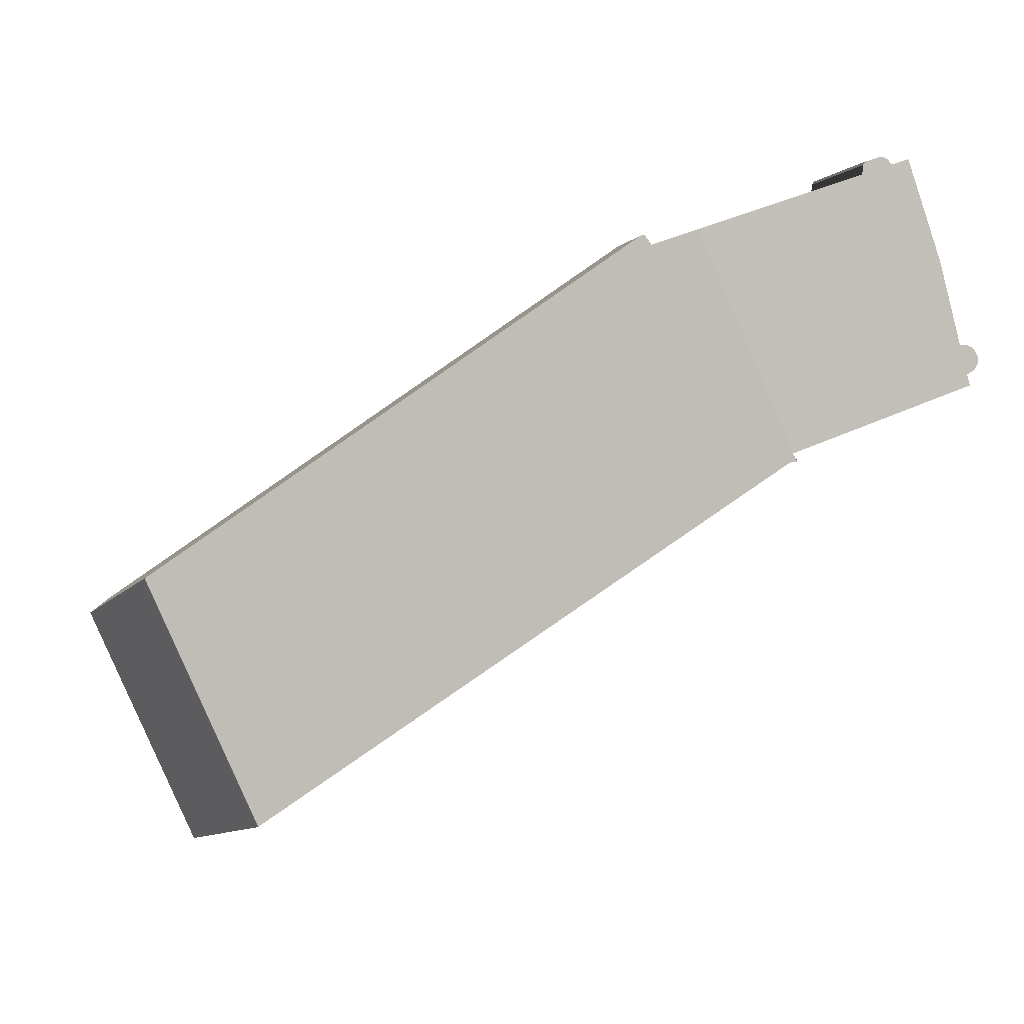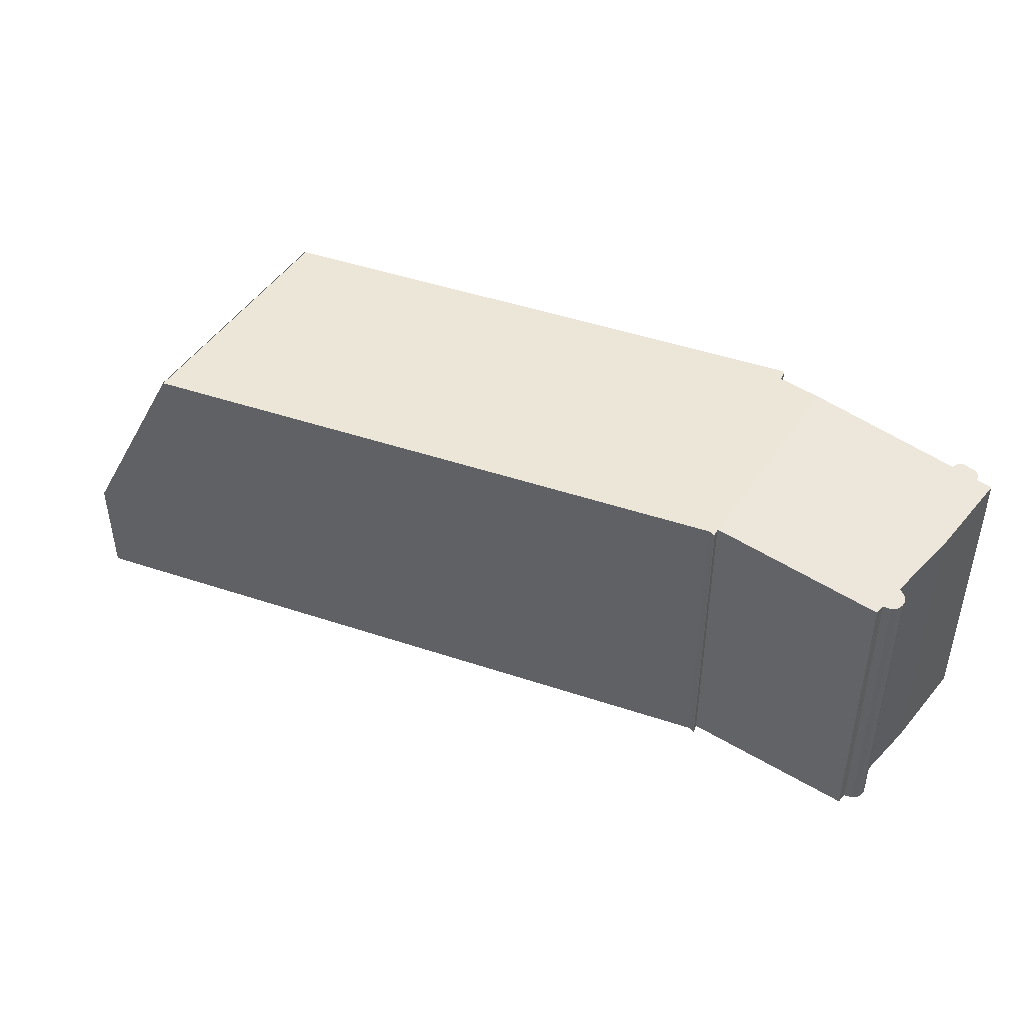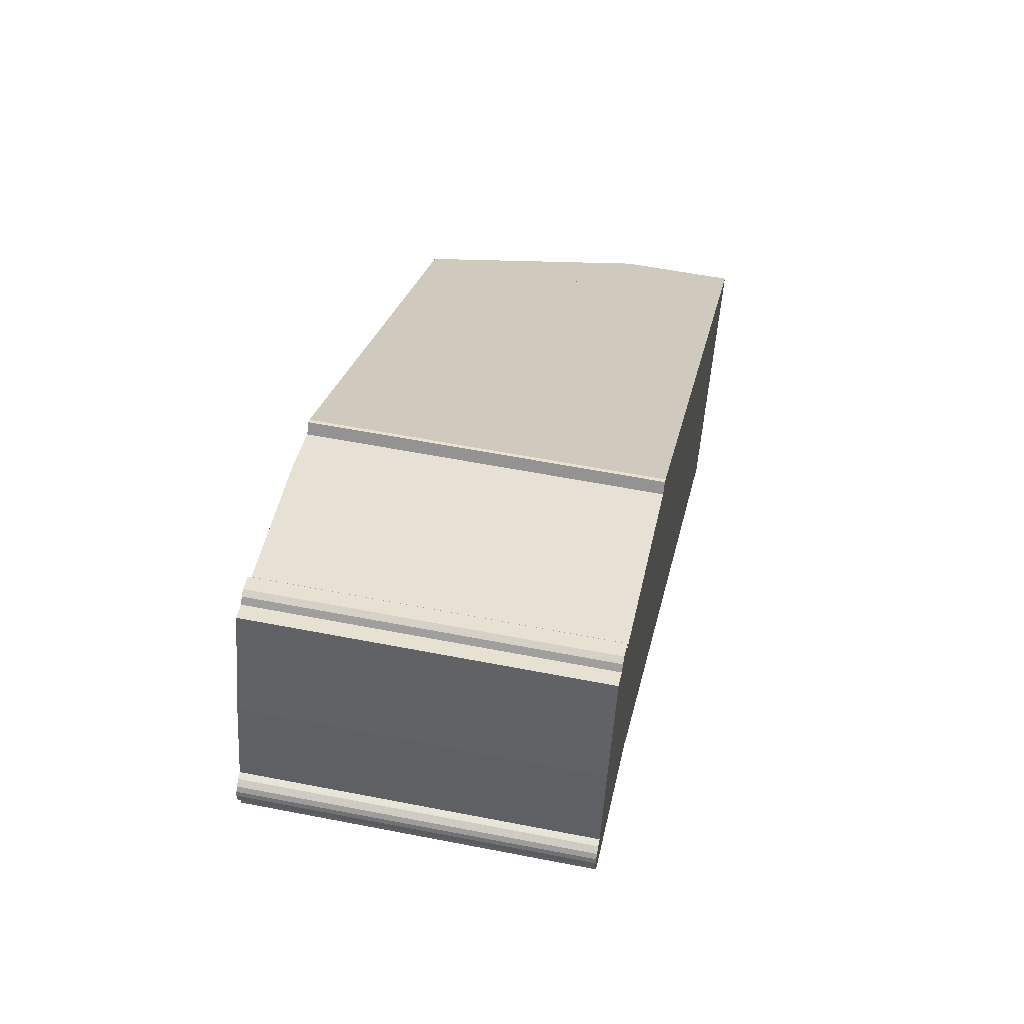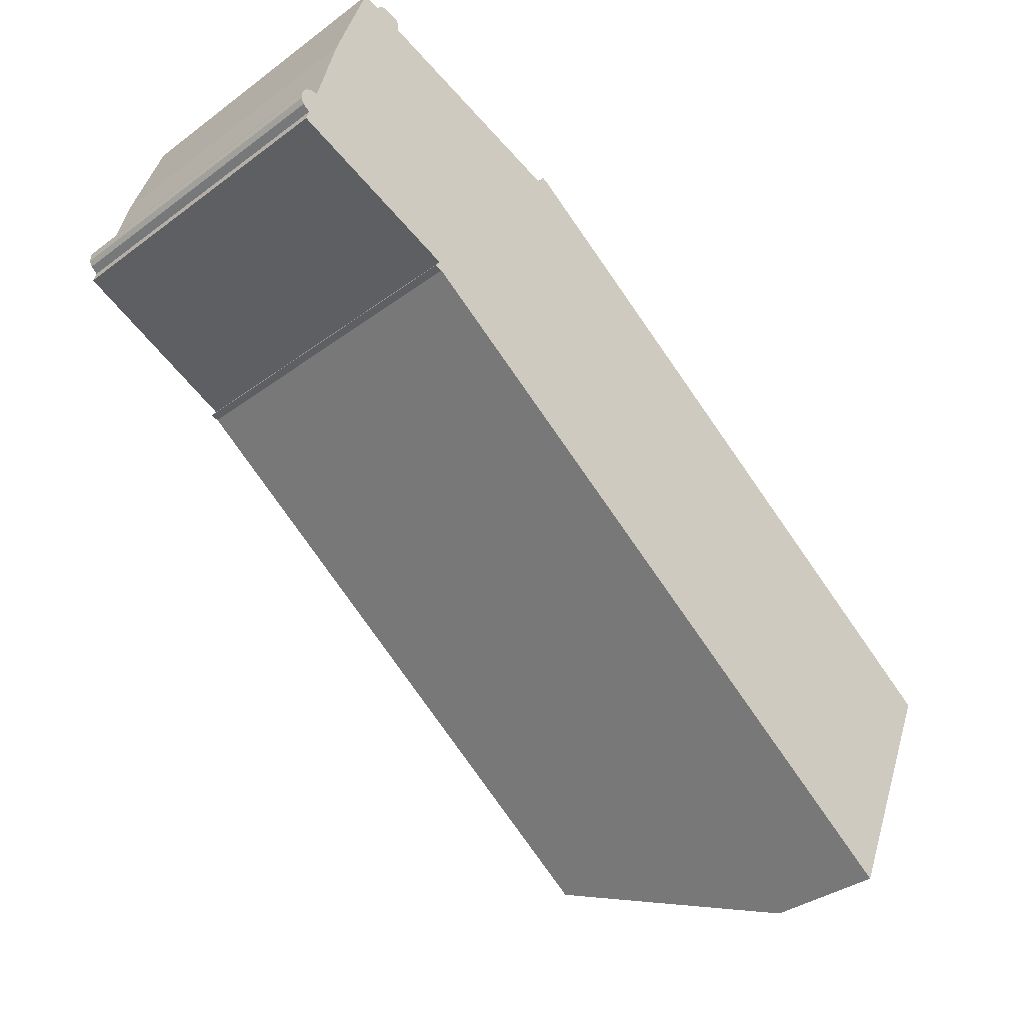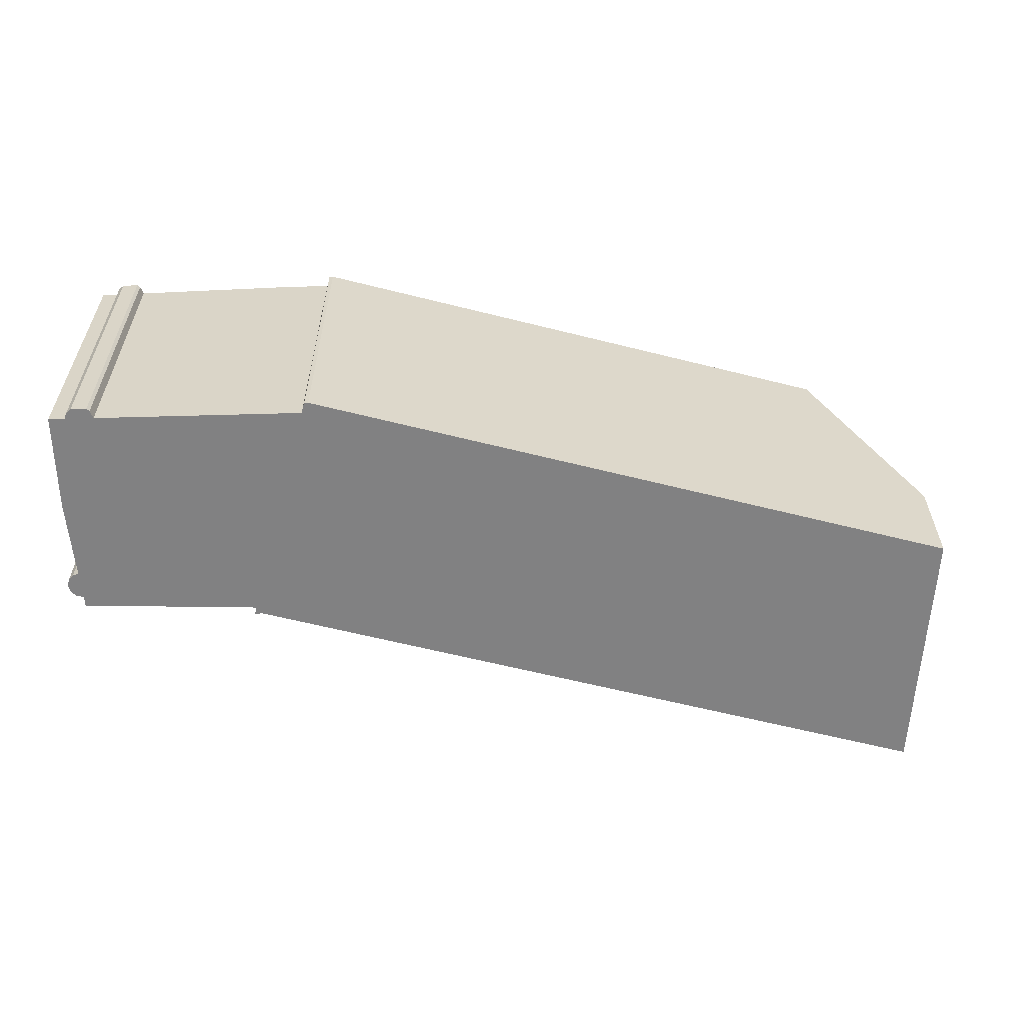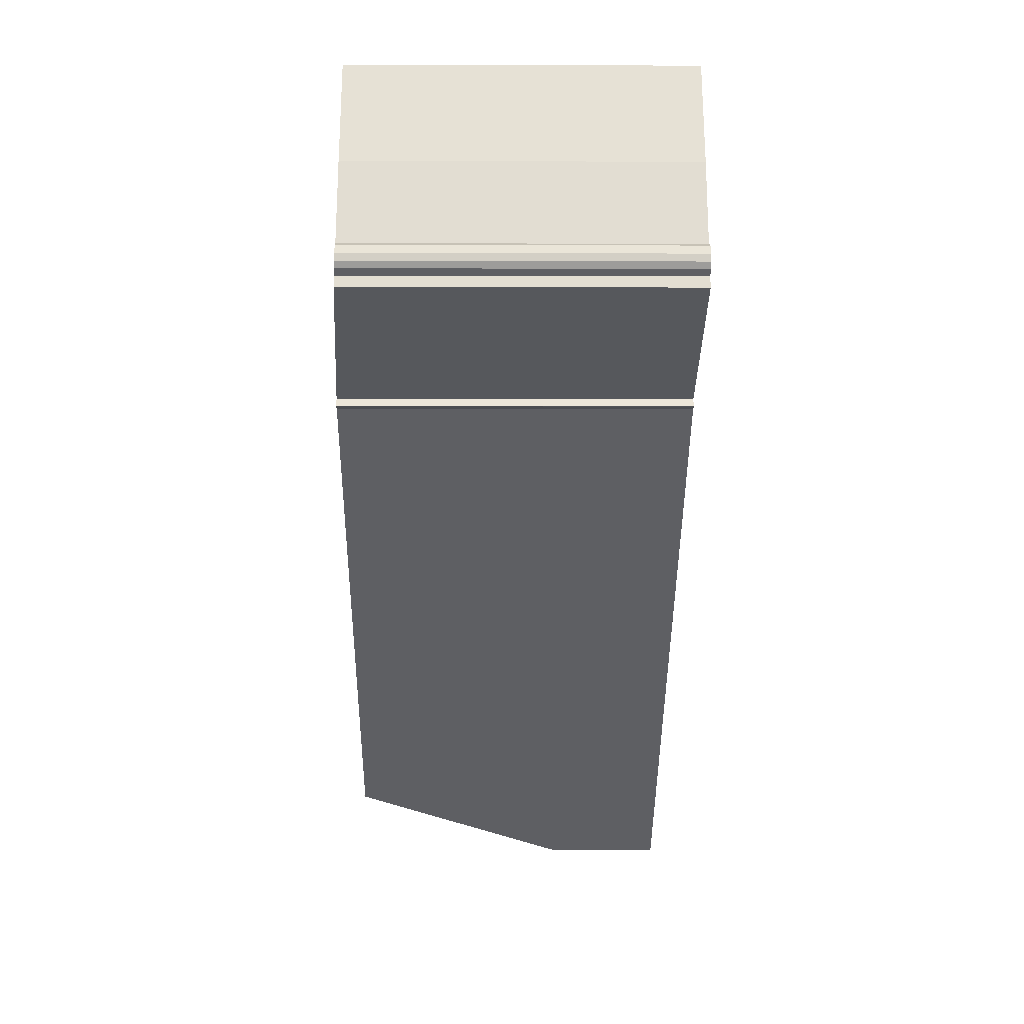
<metadata>
{"format":"obj","ext":"obj","renderer":"f3d","projection":"perspective","resolution":1024,"background":"white","views":[{"elev":5.1,"azim":179.0,"up":"+Z"},{"elev":46.5,"azim":-124.6,"up":"+Y"},{"elev":56.4,"azim":-78.4,"up":"+Z"},{"elev":-35.5,"azim":-45.8,"up":"+Z"},{"elev":-60.5,"azim":20.0,"up":"+Y"},{"elev":-7.3,"azim":-90.5,"up":"+Z"}]}
</metadata>
<code>
v  60.5 24.83 -15.49
v  56.3 15.65 -36.5
v  52.46 24.83 -33.85
v  58.69 9.954 -38.14
v  59.25 8.63 -38.52
v  67.28 8.63 -20.16
v  66.75 9.903 -19.8
v  60.5 9.487e-16 -15.49
v  66.75 1.212e-15 -19.8
v  67.28 1.235e-15 -20.16
v  59.25 2.359e-15 -38.52
v  52.46 2.073e-15 -33.85
v  58.69 2.336e-15 -38.14
v  56.3 2.235e-15 -36.5
v  0.141 24.03 0.835
v  1.317 24.07 1.39
v  0.008 24.03 0.52
v  0.382 24.03 1.139
v  0.83 24.05 1.362
v  1.071 24.06 1.376
v  8.424 24.13 14.52
v  6.938 24.06 14.78
v  7.26 24.07 14.91
v  6.812 24.05 14.73
v  6.472 24.05 14.32
v  2.846 24.02 7.377
v  5.271 23.99 14.71
v  8.579 24.14 14.27
v  8.606 24.16 13.62
v  20.49 24.75 9.664
v  1.654 24.06 2.708
v  13.43 24.75 -6.465
v  0 24.04 1.472e-15
v  0.221 24.06 -0.432
v  0.266 24.06 -0.463
v  0.748 24.09 -0.792
v  0.72 24.09 -0.897
v  0.538 24.09 -1.572
v  3.125 24.23 -2.554
v  13.17 24.75 -7.064
v  13.49 24.75 -6.487
v  13.69 24.75 -7.14
v  13.3 24.75 -6.757
v  52.46 24.75 -33.85
v  56.3 24.75 -12.61
v  60.5 24.75 -15.49
v  24.63 24.75 9.193
v  24.35 24.75 9.286
v  23.84 24.75 8.55
v  13.17 4.325e-16 -7.064
v  13.11 24.75 -7.047
v  13.11 4.315e-16 -7.047
v  13.49 3.972e-16 -6.487
v  13.43 3.959e-16 -6.465
v  3.125 1.564e-16 -2.554
v  0.538 9.626e-17 -1.572
v  13.69 4.372e-16 -7.14
v  13.3 4.137e-16 -6.757
v  0.008 -3.184e-17 0.52
v  0.141 -5.113e-17 0.835
v  0.382 -6.974e-17 1.139
v  0.83 -8.34e-17 1.362
v  6.812 -9.021e-16 14.73
v  6.472 -8.766e-16 14.32
v  23.84 -5.235e-16 8.55
v  24.35 -5.686e-16 9.286
v  0.748 4.85e-17 -0.792
v  0.72 5.493e-17 -0.897
v  0 0 0
v  1.317 -8.511e-17 1.39
v  2.846 -4.517e-16 7.377
v  1.654 -1.658e-16 2.708
v  5.271 -9.01e-16 14.71
v  0.221 2.645e-17 -0.432
v  0.266 2.835e-17 -0.463
v  1.071 -8.426e-17 1.376
v  7.26 -9.127e-16 14.91
v  6.938 -9.051e-16 14.78
v  8.424 -8.893e-16 14.52
v  8.606 -8.337e-16 13.62
v  20.49 -5.917e-16 9.664
v  24.63 -5.629e-16 9.193
v  8.579 -8.739e-16 14.27
v  56.3 7.72e-16 -12.61
g defaultobject
f 1 2 3
f 2 1 4
f 4 1 5
f 5 1 6
f 6 1 7
f 8 7 1
f 7 8 6
f 6 8 9
f 6 9 10
f 10 5 6
f 5 10 11
f 2 12 3
f 12 2 4
f 12 4 5
f 12 5 13
f 13 5 11
f 12 13 14
f 12 1 3
f 1 12 8
f 10 13 11
f 13 10 14
f 14 10 12
f 12 10 9
f 12 9 8
f 15 16 17
f 16 15 18
f 16 18 19
f 16 19 20
f 21 22 23
f 22 21 24
f 24 21 25
f 25 26 27
f 26 25 21
f 26 21 28
f 26 28 29
f 26 29 30
f 26 30 31
f 31 30 32
f 31 32 16
f 16 32 17
f 17 32 33
f 33 32 34
f 34 32 35
f 35 32 36
f 36 32 37
f 37 32 38
f 38 32 39
f 40 41 42
f 41 40 43
f 44 45 46
f 45 44 42
f 45 42 47
f 47 42 48
f 48 42 49
f 49 42 30
f 30 42 41
f 30 41 32
f 50 51 40
f 51 50 52
f 53 32 41
f 32 53 39
f 39 53 38
f 38 53 54
f 38 54 55
f 38 55 56
f 57 40 42
f 40 57 50
f 52 43 51
f 43 52 41
f 41 52 53
f 53 52 58
f 59 15 17
f 15 59 60
f 15 61 18
f 61 15 60
f 18 62 19
f 62 18 61
f 25 63 24
f 63 25 64
f 65 48 49
f 48 65 66
f 56 37 38
f 37 56 36
f 36 56 67
f 67 56 68
f 69 17 33
f 17 69 59
f 70 31 16
f 31 70 26
f 26 70 71
f 71 70 72
f 71 27 26
f 27 71 73
f 67 35 36
f 35 67 34
f 34 67 74
f 74 67 75
f 74 33 34
f 33 74 69
f 12 42 44
f 42 12 57
f 20 70 16
f 70 20 19
f 70 19 62
f 70 62 76
f 27 64 25
f 64 27 73
f 22 77 23
f 77 22 24
f 77 24 63
f 77 63 78
f 23 79 21
f 79 23 77
f 80 30 29
f 30 80 49
f 49 80 65
f 65 80 81
f 66 47 48
f 47 66 82
f 21 83 28
f 83 21 79
f 82 45 47
f 45 82 84
f 45 84 46
f 46 84 8
f 28 80 29
f 80 28 83
f 8 44 46
f 44 8 12
f 77 70 79
f 70 77 72
f 72 77 71
f 71 77 78
f 71 78 63
f 71 63 64
f 71 64 73
f 8 57 12
f 57 8 84
f 57 84 82
f 57 82 66
f 57 66 65
f 57 65 81
f 57 81 53
f 53 81 54
f 54 81 55
f 55 81 80
f 55 80 56
f 56 80 68
f 68 80 83
f 68 83 67
f 67 83 70
f 67 70 75
f 70 83 79
f 75 70 76
f 75 76 74
f 74 76 69
f 69 76 62
f 69 62 61
f 69 61 59
f 59 61 60
f 53 50 57
f 50 53 58
f 50 58 52

</code>
